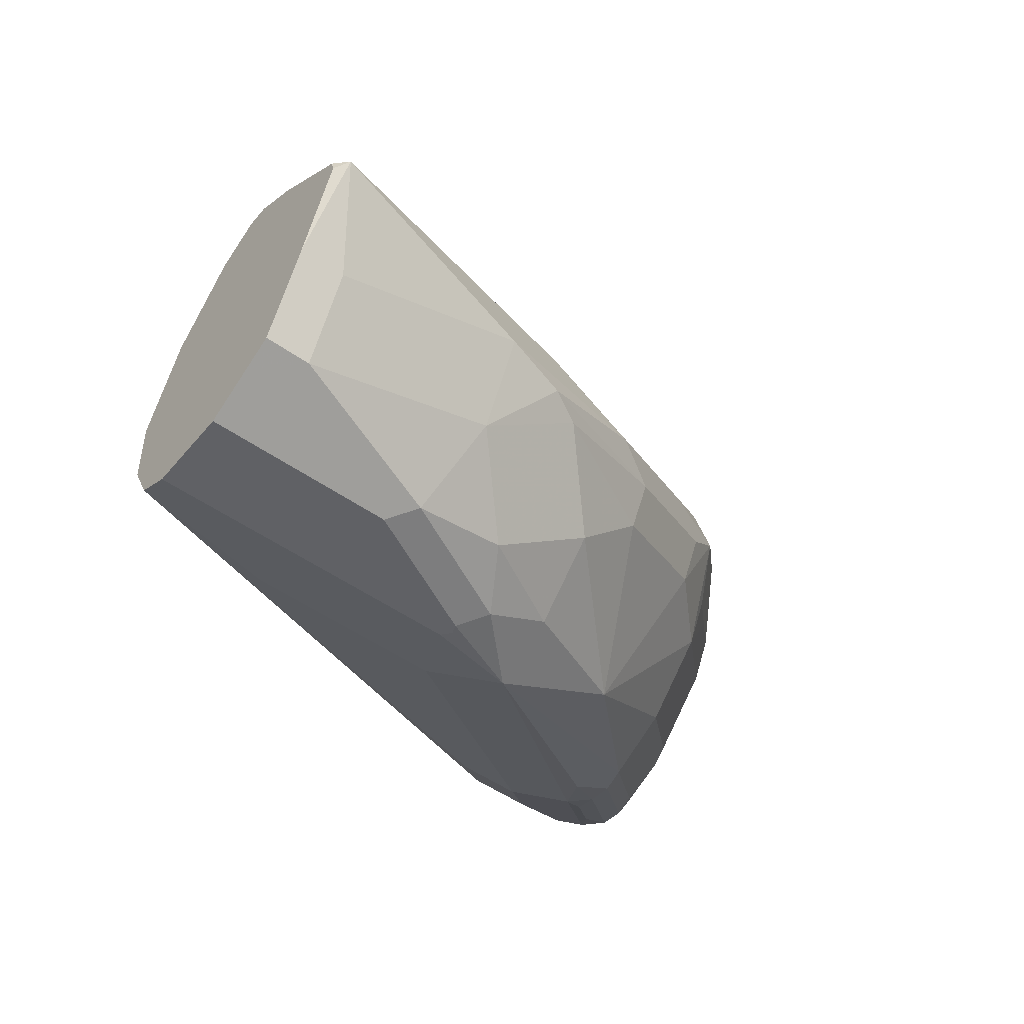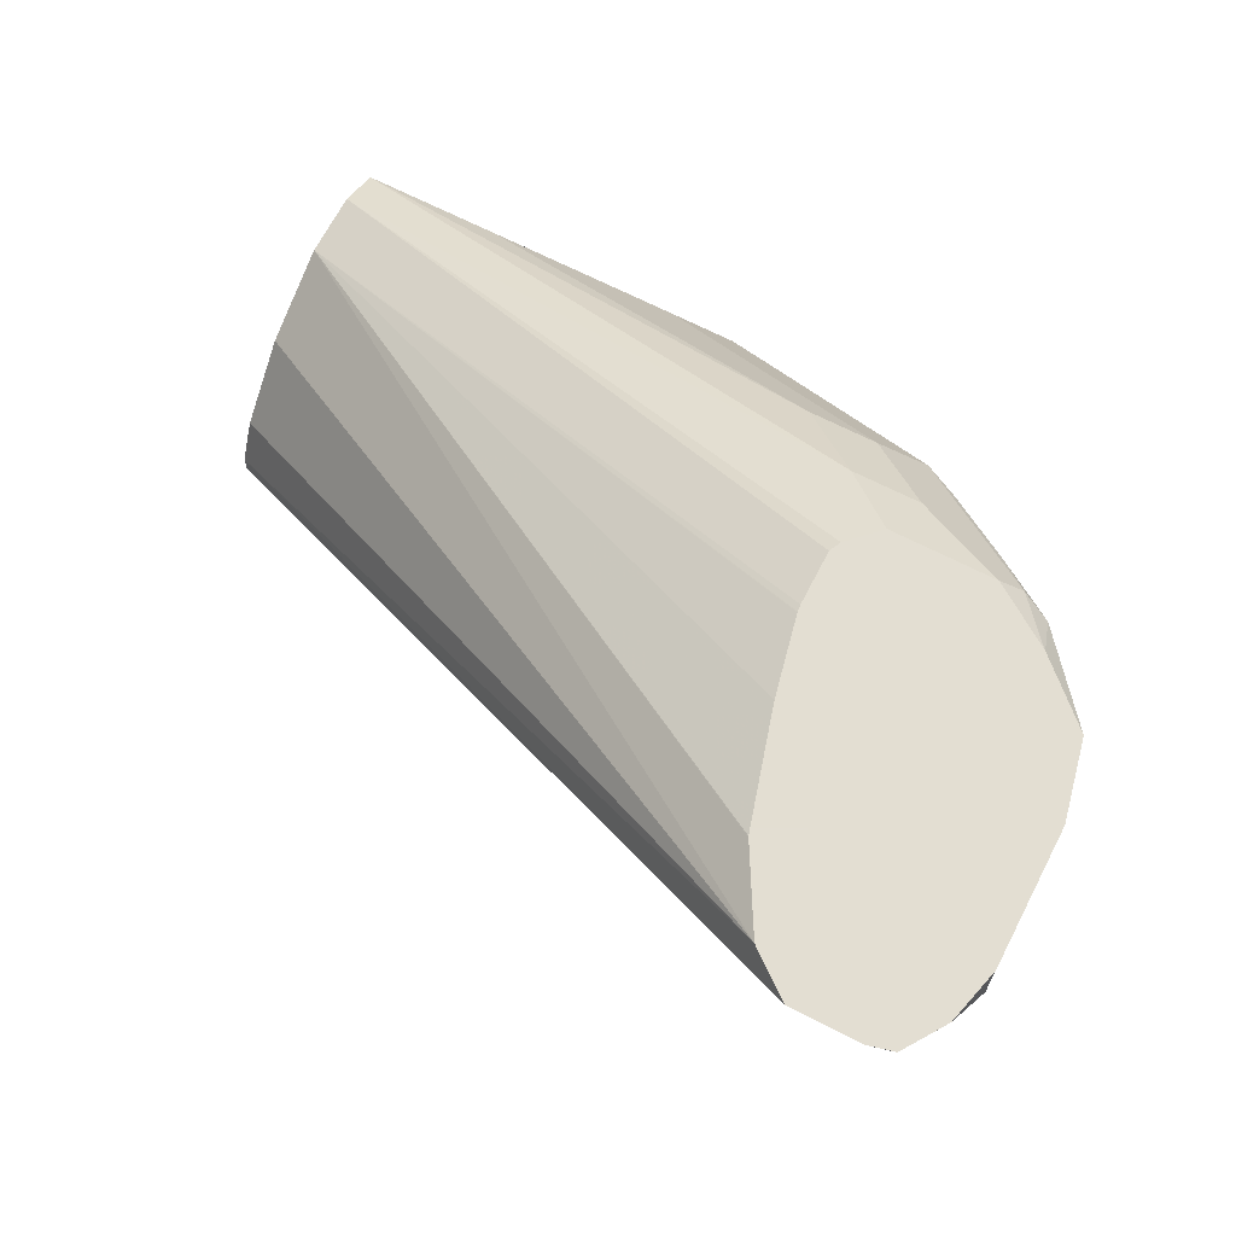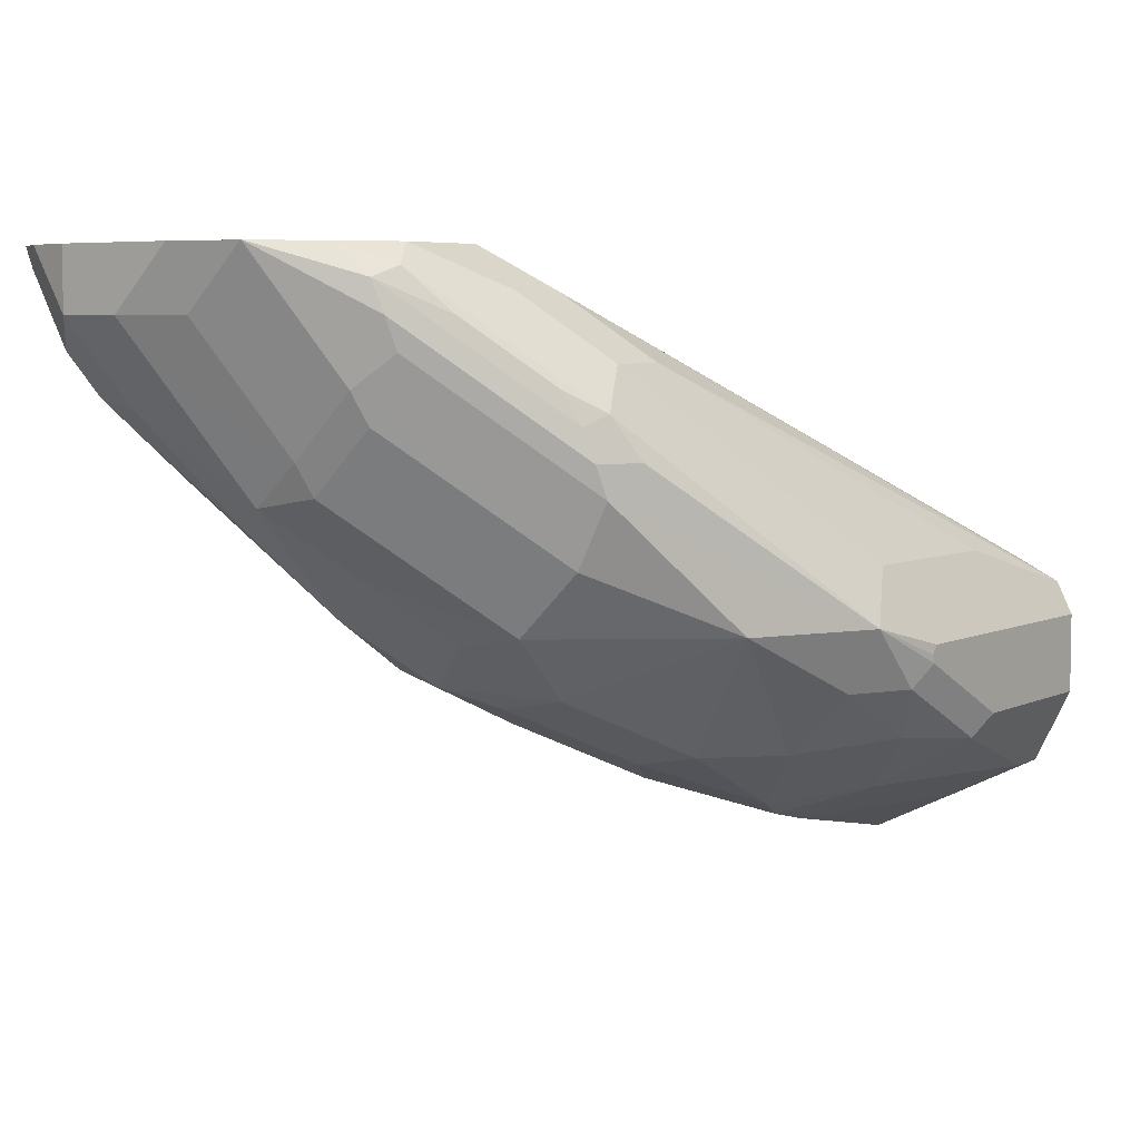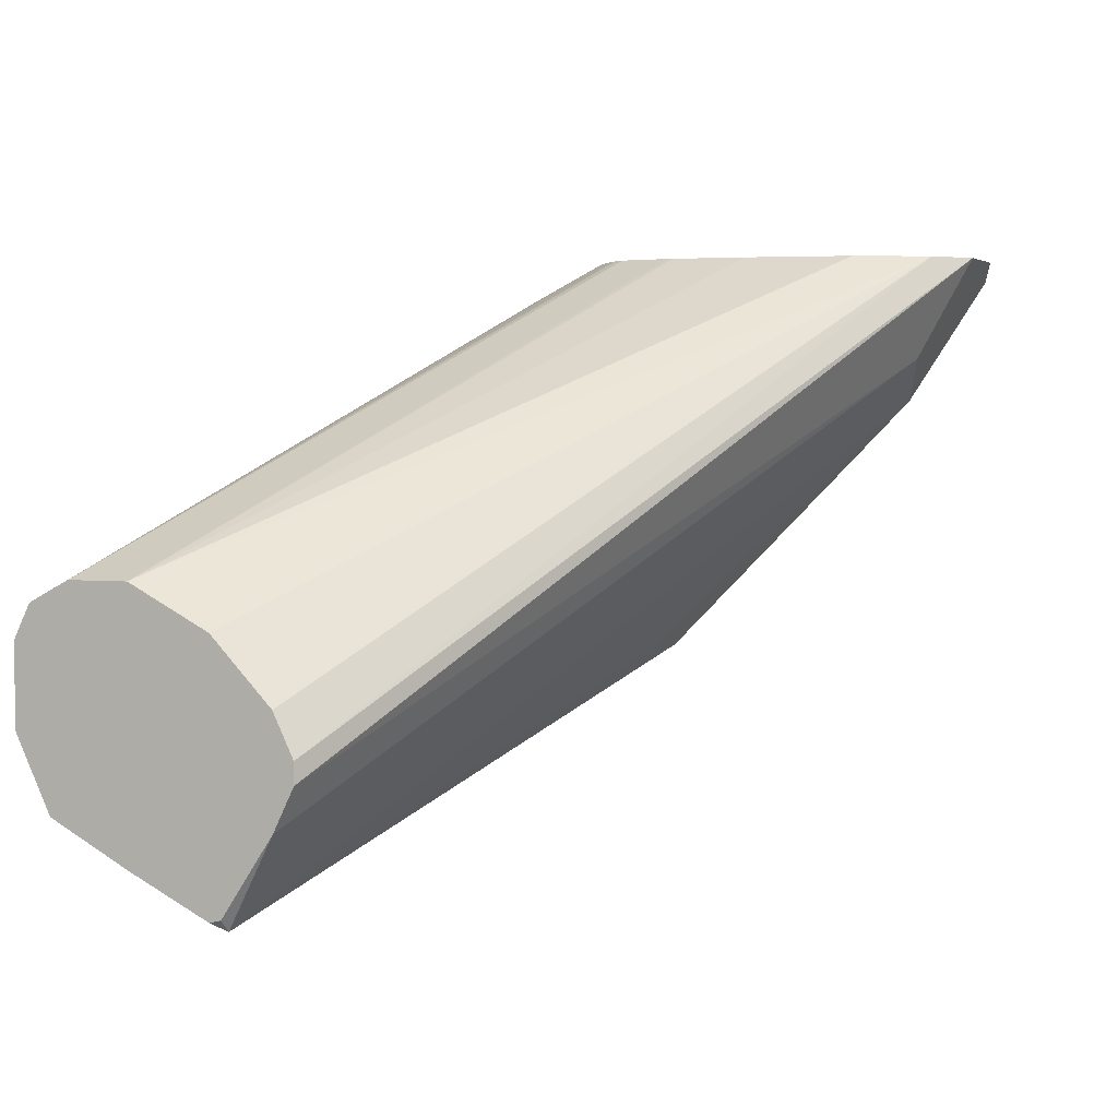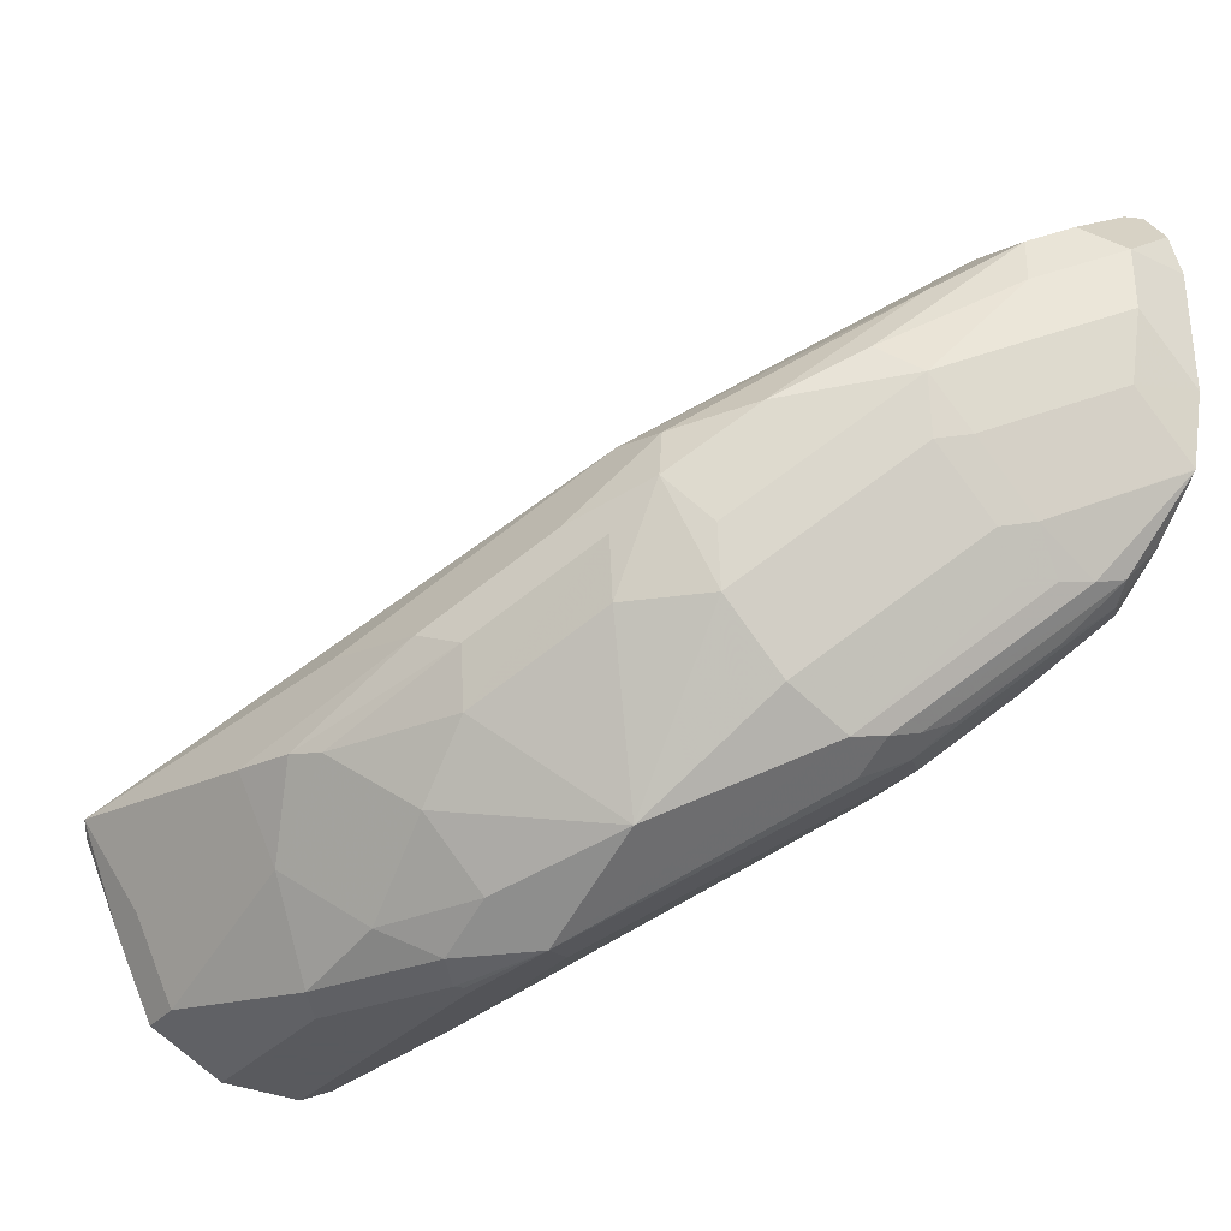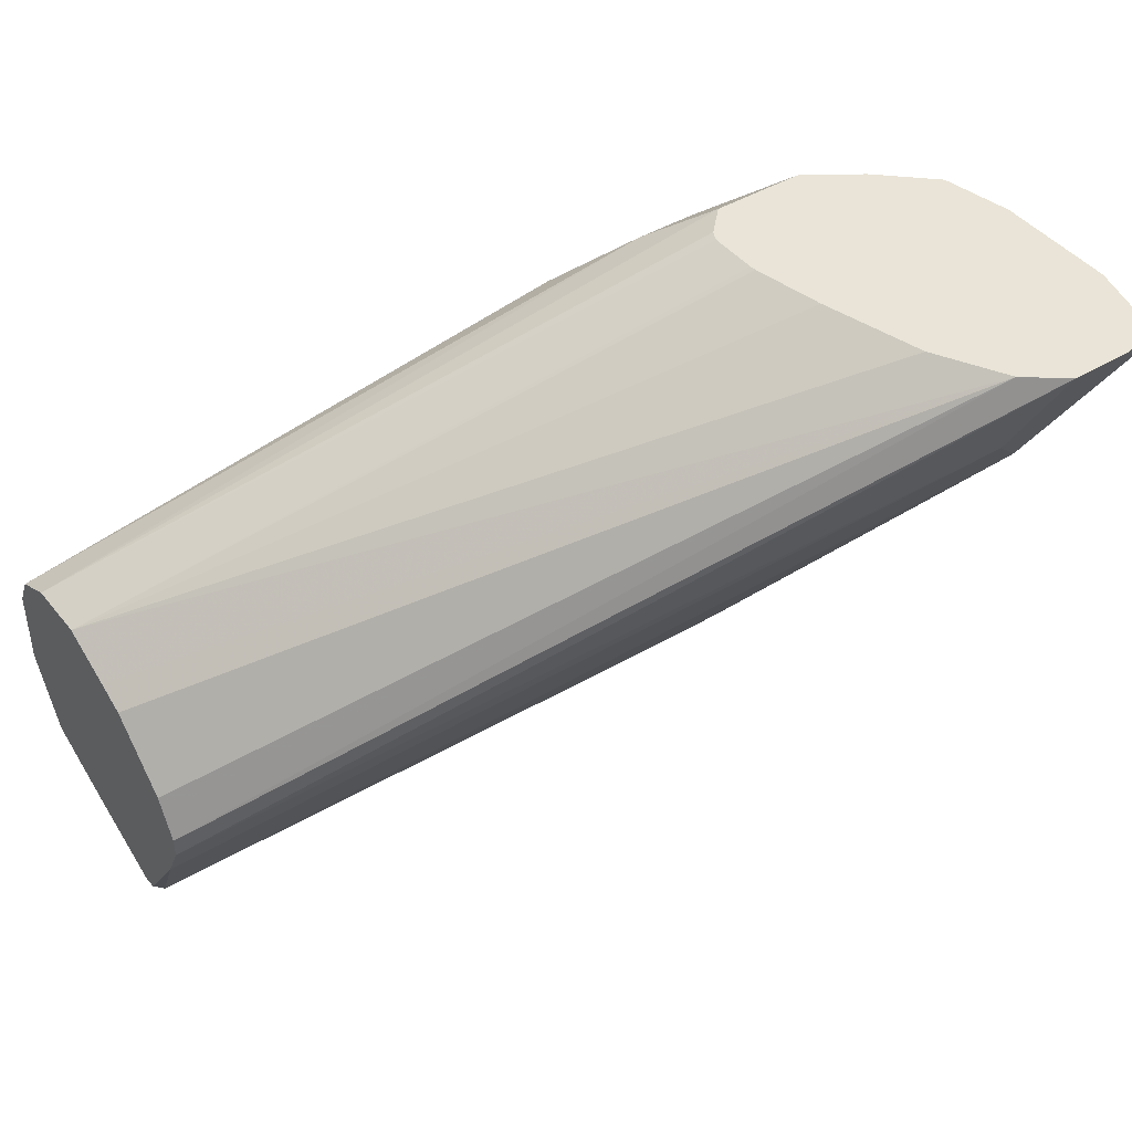
<metadata>
{"format":"obj","ext":"obj","renderer":"f3d","projection":"perspective","resolution":1024,"background":"white","views":[{"elev":-49.9,"azim":-37.9,"up":"+Z"},{"elev":67.4,"azim":27.3,"up":"+Y"},{"elev":5.7,"azim":125.7,"up":"+Y"},{"elev":2.3,"azim":-64.3,"up":"+Y"},{"elev":-31.2,"azim":56.1,"up":"+Z"},{"elev":43.2,"azim":-35.4,"up":"+Y"}]}
</metadata>
<code>
v 0.2689 -0.2483 0.4856
v 0.2618 -0.2825 0.4685
v 0.2687 -0.2687 0.4753
v 0.2756 -0.2549 0.4822
v 0.2769 -0.2483 0.4836
v 0.2482 -0.2483 0.4856
v 0.2549 -0.2962 0.4616
v 0.279 -0.279 0.465
v 0.2411 -0.2825 0.4685
v 0.2824 -0.2618 0.4685
v 0.2893 -0.2687 0.4547
v 0.2851 -0.2483 0.4712
v 0.2351 -0.2483 0.4753
v 0.006418 -0.3996 0.3651
v 0.006418 -0.4065 0.3651
v 0.1722 -0.3789 0.3996
v 0.1929 -0.3789 0.3996
v 0.2549 -0.3169 0.4409
v 0.2721 -0.2928 0.4581
v 0.01035 -0.4495 0.341
v 0.006418 -0.4202 0.3582
v 0.2893 -0.2687 0.434
v 0.2893 -0.2483 0.4547
v 0.2824 -0.2825 0.4478
v 0.222 -0.2483 0.452
v 0.006418 -0.3513 0.31
v 0.006418 -0.3604 0.3281
v 0.006418 -0.3651 0.3376
v 0.006418 -0.3858 0.3582
v 0.006418 -0.3901 0.3604
v 0.2101 -0.3755 0.3961
v 0.1102 -0.4202 0.3582
v 0.2342 -0.3582 0.3996
v 0.2514 -0.3341 0.4168
v 0.2756 -0.2962 0.4409
v 0.006418 -0.4456 0.341
v 0.006418 -0.4466 0.3371
v 0.006418 -0.434 0.31
v 0.02068 -0.434 0.31
v 0.08269 -0.434 0.3307
v 0.1275 -0.4168 0.3548
v 0.2893 -0.2483 0.4136
v 0.2824 -0.2825 0.4271
v 0.2635 -0.31 0.3901
v 0.2842 -0.2687 0.4108
v 0.2687 -0.31 0.4133
v 0.2218 -0.2483 0.4517
v 0.006418 -0.3513 0.2893
v 0.2119 -0.2483 0.4169
v 0.2067 -0.2483 0.3929
v 0.2066 -0.2483 0.3926
v 0.2064 -0.2483 0.3906
v 0.186 -0.3927 0.372
v 0.2135 -0.3789 0.3789
v 0.2618 -0.3238 0.4065
v 0.006418 -0.4293 0.3005
v 0.02068 -0.4202 0.2825
v 0.08269 -0.4202 0.3031
v 0.1033 -0.4288 0.3281
v 0.1447 -0.4133 0.3513
v 0.2842 -0.2483 0.3904
v 0.2583 -0.3204 0.3875
v 0.2583 -0.2997 0.3668
v 0.2635 -0.2893 0.3694
v 0.006418 -0.3582 0.2756
v 0.2064 -0.2483 0.3739
v 0.2081 -0.2483 0.3703
v 0.2169 -0.2483 0.3616
v 0.1998 -0.2618 0.3445
v 0.1998 -0.3858 0.3651
v 0.1963 -0.3823 0.3462
v 0.217 -0.3617 0.3462
v 0.2204 -0.3651 0.3651
v 0.2411 -0.3445 0.3858
v 0.006418 -0.4224 0.2868
v 0.006418 -0.4202 0.2825
v 0.006418 -0.4107 0.2777
v 0.07236 -0.403 0.2738
v 0.06203 -0.4065 0.2756
v 0.1033 -0.3996 0.2825
v 0.1137 -0.4237 0.3255
v 0.1584 -0.4065 0.3445
v 0.284 -0.2483 0.39
v 0.217 -0.341 0.3255
v 0.2532 -0.2893 0.3539
v 0.2583 -0.279 0.3565
v 0.2618 -0.2687 0.3582
v 0.05513 -0.3445 0.2825
v 0.006418 -0.3691 0.2701
v 0.1791 -0.2825 0.3238
v 0.2482 -0.2483 0.3616
v 0.2204 -0.2618 0.3445
v 0.155 -0.403 0.3255
v 0.1757 -0.3617 0.2945
v 0.006418 -0.3955 0.2701
v 0.06488 -0.3955 0.2701
v 0.1062 -0.3749 0.2701
v 0.1137 -0.3823 0.2738
v 0.1343 -0.3823 0.2842
v 0.1343 -0.403 0.3048
v 0.2635 -0.2584 0.3617
v 0.2665 -0.2483 0.3738
v 0.217 -0.3204 0.3152
v 0.2204 -0.31 0.3169
v 0.2411 -0.2893 0.3376
v 0.1171 -0.3445 0.2825
v 0.1048 -0.3691 0.2701
v 0.1998 -0.2825 0.3238
v 0.2661 -0.2483 0.3735
v 0.2549 -0.2549 0.3582
v 0.1343 -0.3617 0.2738
v 0.1072 -0.372 0.2701
v 0.2222 -0.2997 0.3203
v 0.2454 -0.2687 0.3462
v 0.2067 -0.31 0.31
v 0.2135 -0.2962 0.3169
v 0.2247 -0.2893 0.3255
f 63 84 64
f 58 100 81
f 58 81 59
f 58 79 78
f 59 81 82
f 59 82 60
f 60 82 70
f 61 64 83
f 62 72 84
f 62 84 63
f 58 80 100
f 58 78 80
f 65 69 90
f 64 86 87
f 64 87 83
f 64 84 85
f 114 117 116
f 65 90 88
f 68 91 92
f 68 92 69
f 69 92 108
f 69 108 90
f 70 82 93
f 70 93 71
f 71 94 72
f 64 85 86
f 57 79 58
f 48 68 69
f 57 77 78
f 71 93 94
f 40 59 60
f 40 60 41
f 41 60 53
f 42 45 61
f 43 46 44
f 44 46 55
f 44 55 62
f 44 62 63
f 44 63 64
f 44 64 61
f 44 61 45
f 48 66 67
f 48 67 68
f 48 69 65
f 53 60 54
f 54 60 70
f 54 70 71
f 54 71 72
f 54 72 73
f 54 73 74
f 55 74 72
f 55 72 62
f 57 75 76
f 57 76 77
f 57 78 79
f 72 74 73
f 93 100 94
f 77 95 96
f 94 99 98
f 94 98 111
f 94 111 103
f 97 112 111
f 97 111 98
f 101 105 104
f 101 104 113
f 101 113 114
f 101 114 110
f 101 110 102
f 102 110 109
f 103 115 104
f 103 111 115
f 104 115 113
f 106 111 107
f 106 108 111
f 107 111 112
f 108 116 111
f 108 110 116
f 110 114 116
f 111 116 115
f 113 117 114
f 113 115 116
f 113 116 117
f 40 58 59
f 94 100 99
f 72 94 84
f 92 110 108
f 91 109 110
f 77 96 78
f 78 96 97
f 78 97 98
f 78 98 80
f 80 98 99
f 80 99 100
f 81 100 93
f 81 93 82
f 83 87 101
f 83 101 102
f 84 94 103
f 84 103 85
f 85 103 86
f 86 104 87
f 86 103 104
f 87 104 105
f 87 105 101
f 88 106 107
f 88 107 89
f 88 90 108
f 88 108 106
f 89 107 112
f 89 112 97
f 89 97 96
f 89 96 95
f 91 110 92
f 39 58 40
f 65 88 89
f 39 75 57
f 4 8 5
f 5 8 10
f 5 10 11
f 5 11 12
f 6 13 14
f 6 14 15
f 6 15 9
f 7 16 17
f 7 17 18
f 7 18 19
f 7 9 20
f 7 20 16
f 8 19 11
f 8 11 10
f 9 15 21
f 9 21 20
f 11 22 42
f 11 42 23
f 11 23 12
f 11 19 24
f 11 24 43
f 11 43 22
f 13 25 26
f 13 26 27
f 13 27 28
f 3 8 4
f 13 28 29
f 2 9 7
f 2 19 8
f 39 57 58
f 1 2 3
f 1 3 4
f 1 5 12
f 1 12 23
f 1 23 42
f 1 42 61
f 1 61 83
f 1 83 102
f 1 102 109
f 1 109 91
f 1 91 68
f 1 68 67
f 1 67 66
f 1 66 52
f 1 52 51
f 1 51 50
f 1 50 49
f 1 49 47
f 1 47 25
f 1 25 13
f 1 13 6
f 1 6 9
f 1 9 2
f 2 7 19
f 2 8 3
f 13 29 30
f 1 4 5
f 14 30 29
f 20 39 40
f 20 40 41
f 20 41 32
f 22 43 44
f 22 44 45
f 22 45 42
f 24 35 55
f 24 55 46
f 24 46 43
f 25 47 26
f 26 47 49
f 26 49 50
f 26 50 51
f 26 51 52
f 26 52 66
f 26 66 48
f 31 41 53
f 31 53 54
f 31 54 33
f 33 55 34
f 33 54 74
f 33 74 55
f 38 56 39
f 39 56 75
f 13 30 14
f 20 38 39
f 20 37 38
f 34 55 35
f 20 21 36
f 14 28 27
f 20 36 37
f 14 26 48
f 14 48 65
f 14 65 89
f 14 89 95
f 14 95 77
f 14 77 76
f 14 76 75
f 14 75 56
f 14 56 38
f 14 38 37
f 14 27 26
f 14 36 21
f 19 34 35
f 19 35 24
f 14 37 36
f 18 31 33
f 18 34 19
f 18 33 34
f 14 29 28
f 17 32 41
f 17 20 32
f 14 21 15
f 17 31 18
f 16 20 17
f 17 41 31

</code>
